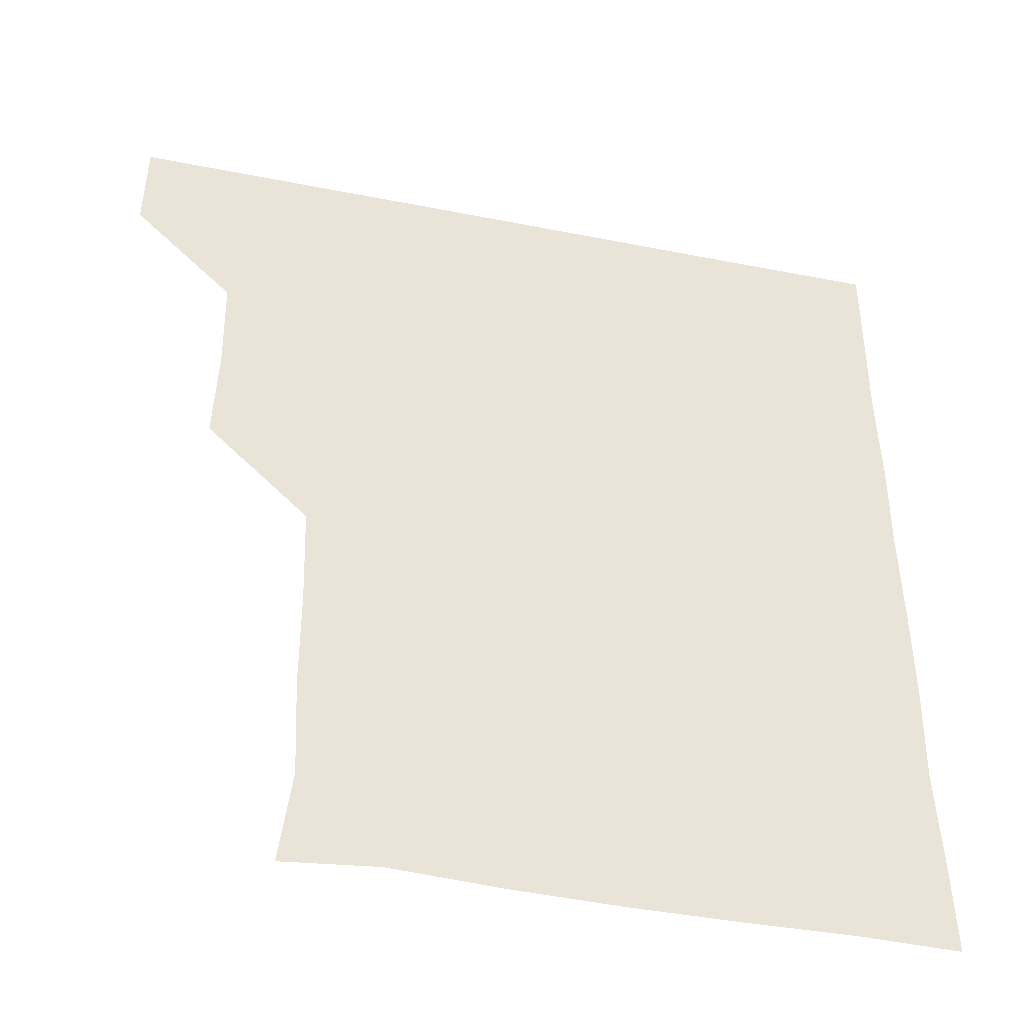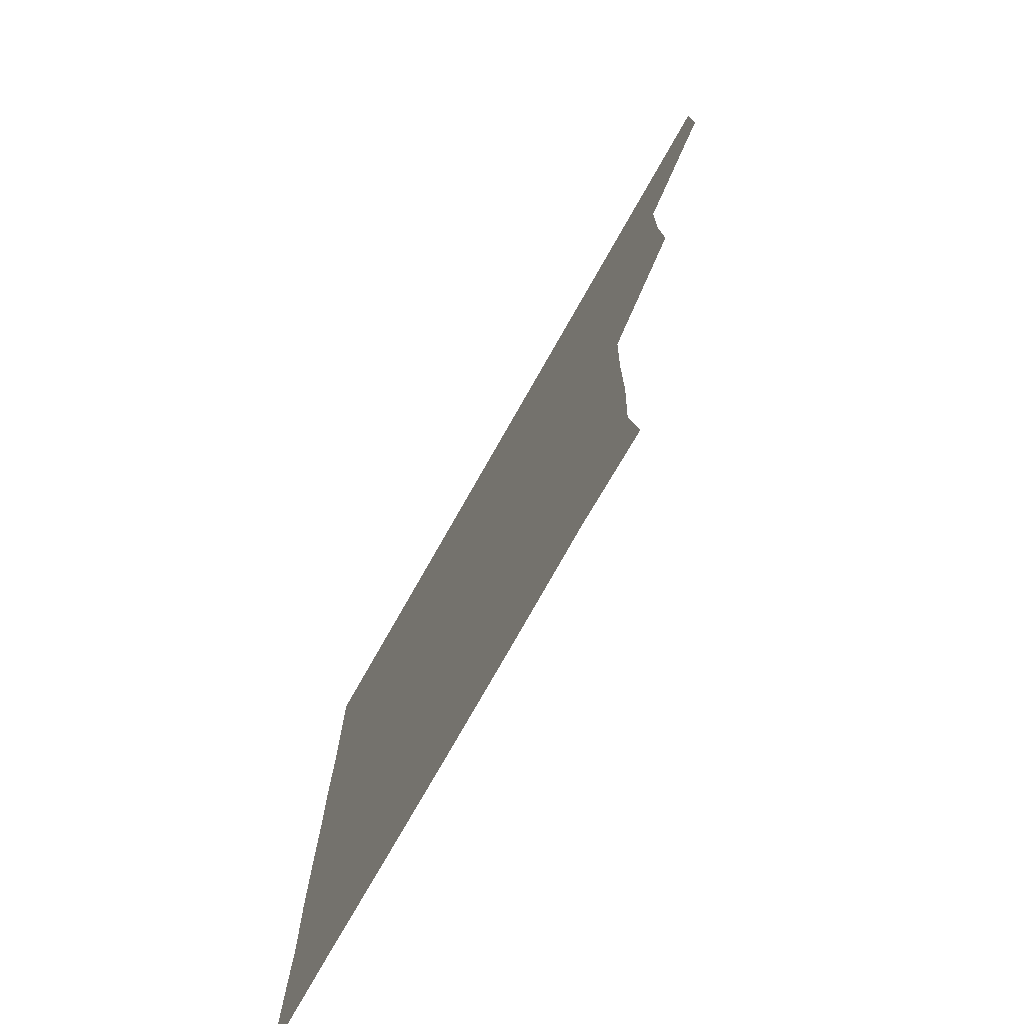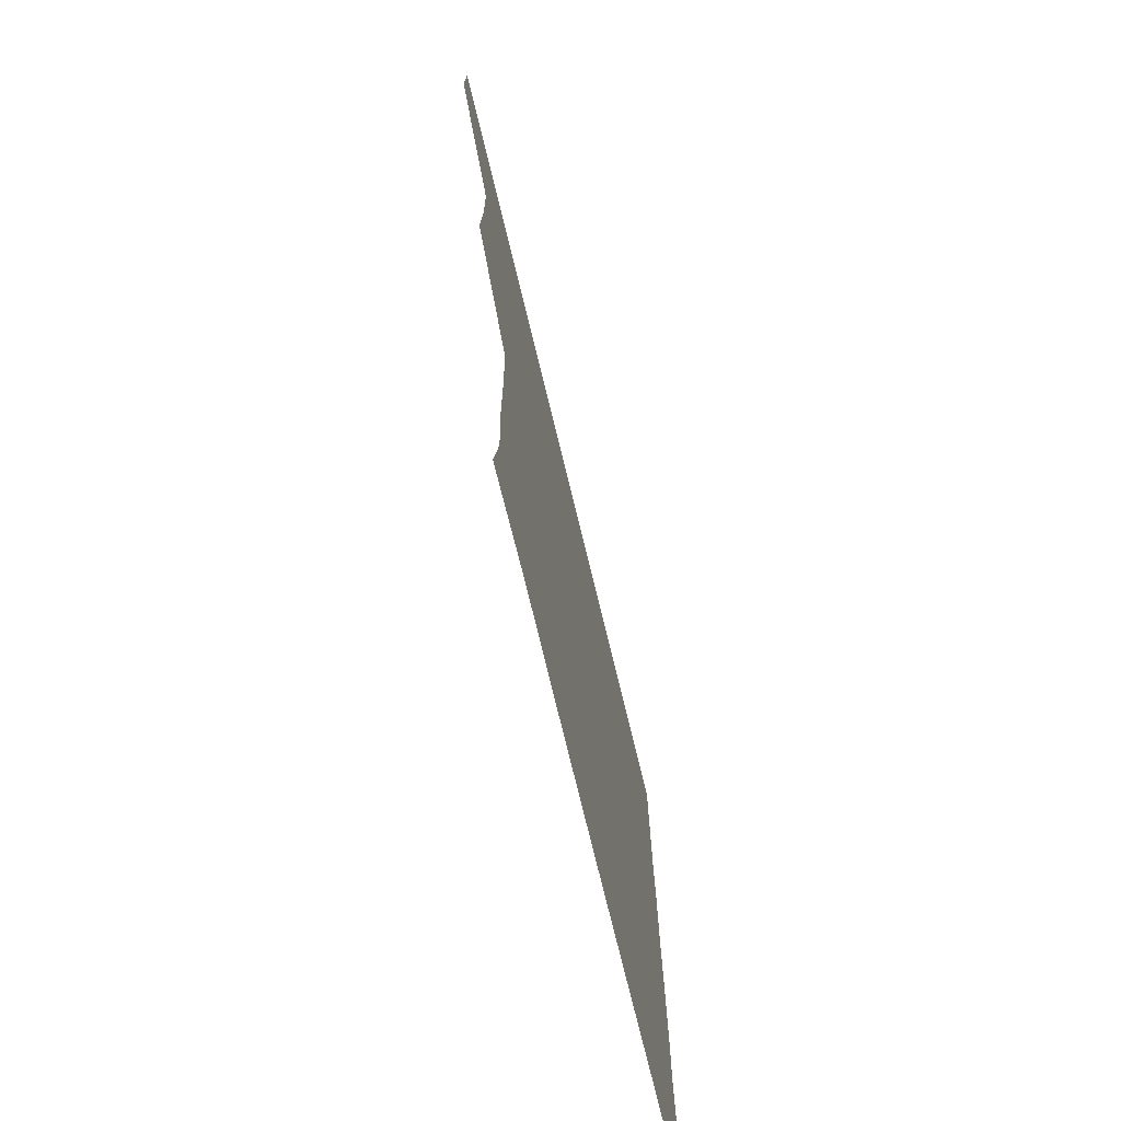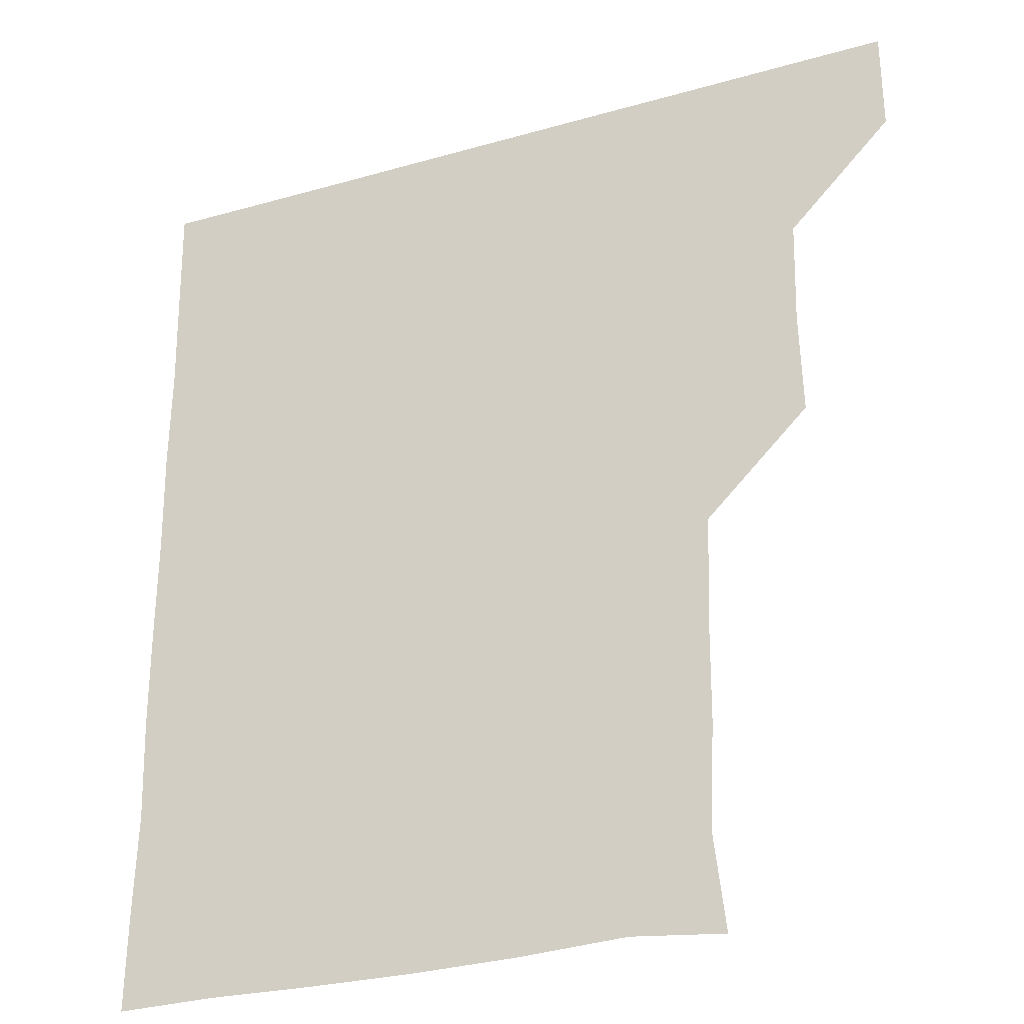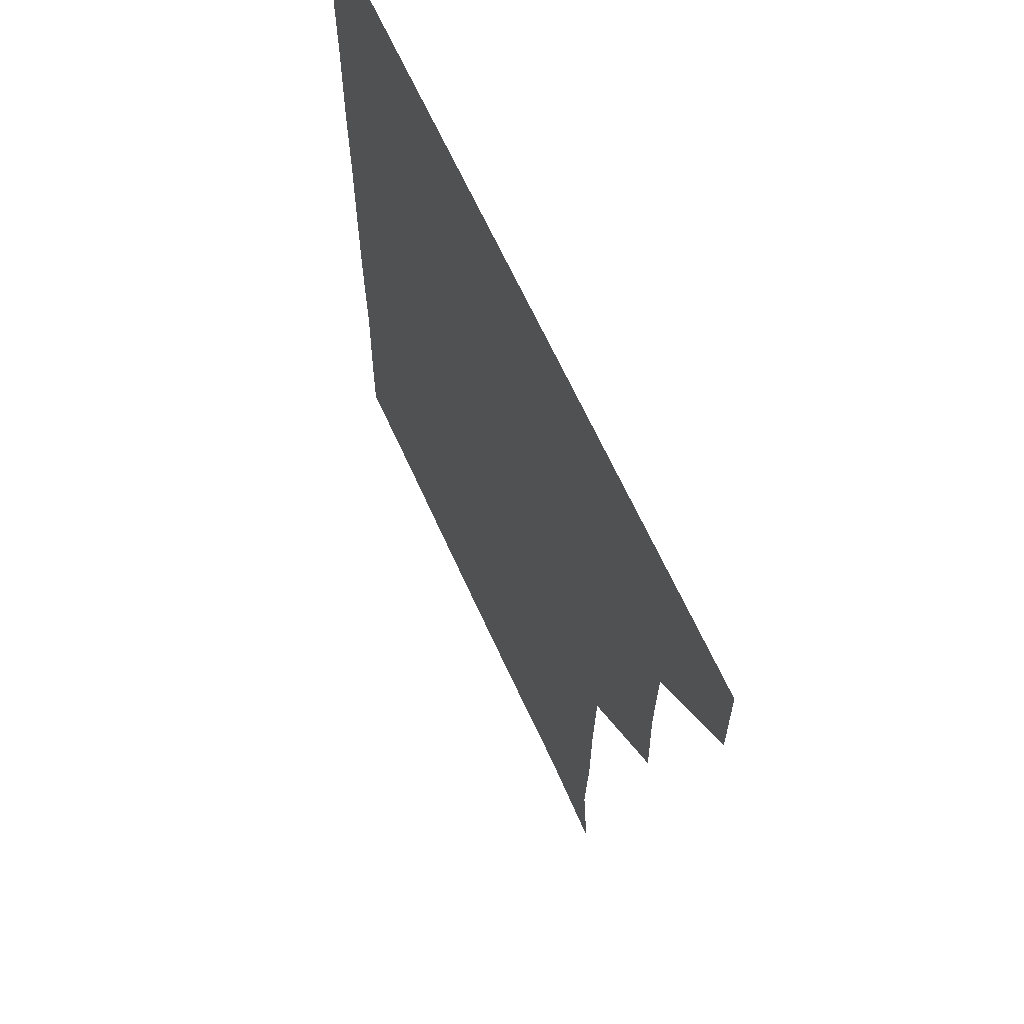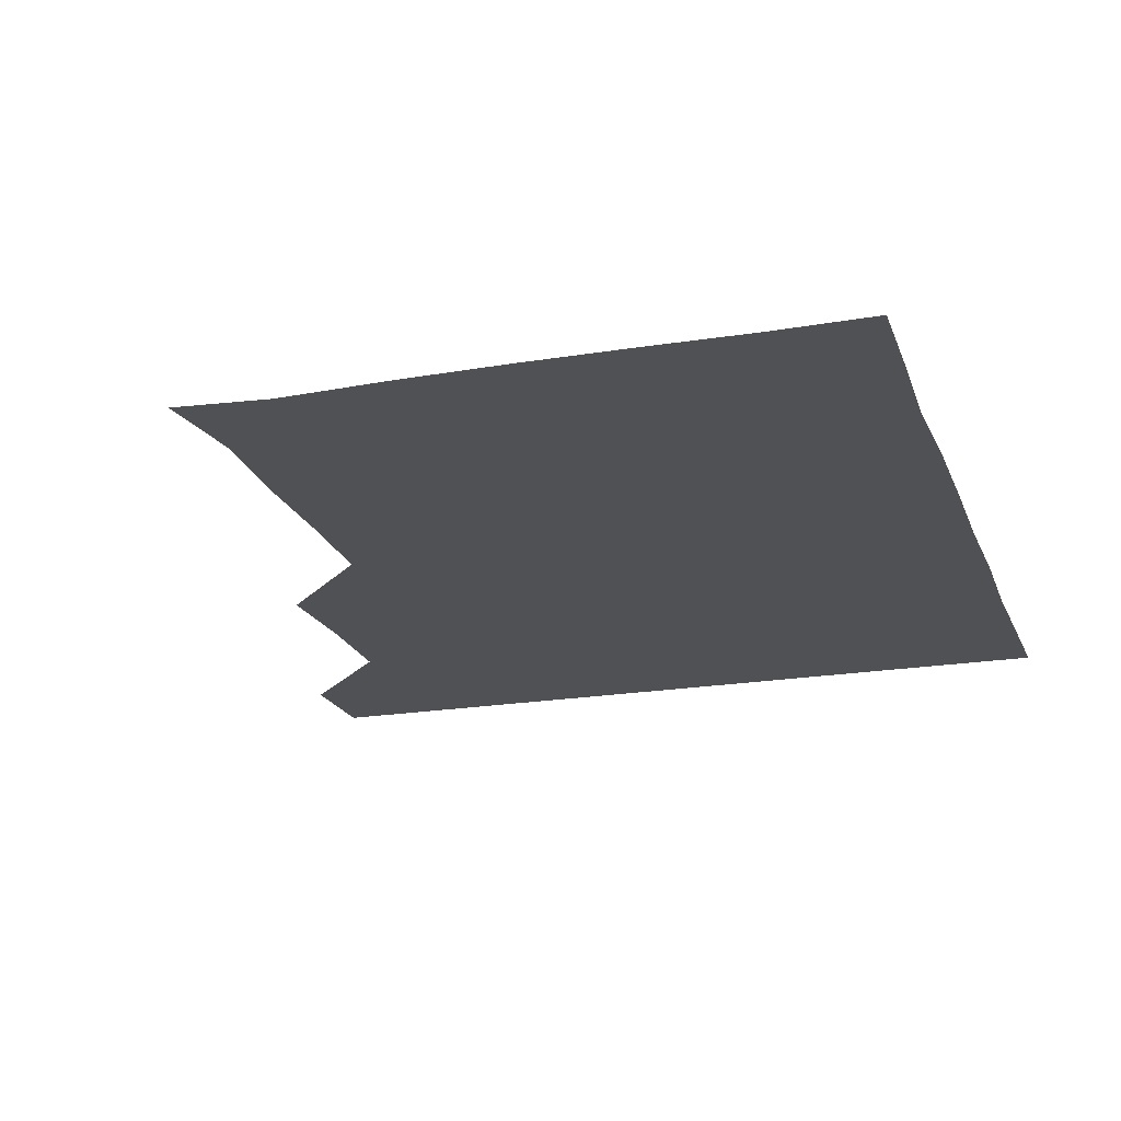
<metadata>
{"format":"obj","ext":"obj","renderer":"f3d","projection":"perspective","resolution":1024,"background":"white","views":[{"elev":-44.9,"azim":-12.9,"up":"+Y"},{"elev":-76.4,"azim":-119.6,"up":"+Y"},{"elev":-74.9,"azim":-76.3,"up":"+Y"},{"elev":-28.4,"azim":-156.7,"up":"+Y"},{"elev":64.8,"azim":-114.2,"up":"+Y"},{"elev":-20.0,"azim":17.3,"up":"+Z"}]}
</metadata>
<code>
v 450.9 390.8 0
v 451.1 421 0
v 481.1 299.6 0
v 481.9 330.2 0
v 481.2 360.7 0
v 481.2 391.1 0
v 481 421 0
v 510.8 149.8 0
v 514.1 178.1 0
v 512.5 209.1 0
v 512.3 239.7 0
v 511.3 270.4 0
v 511.3 301.7 0
v 511.3 331.4 0
v 511.2 361.3 0
v 511.1 391 0
v 511 421 0
v 538 152.5 0
v 541.5 182.5 0
v 541.6 211.6 0
v 541.4 241.6 0
v 541.2 271.2 0
v 541 300.9 0
v 541.1 331.4 0
v 541 361.1 0
v 541.2 391 0
v 541 421 0
v 569.8 150.9 0
v 571.1 181.5 0
v 571 212.1 0
v 571.2 241.7 0
v 571.3 271.3 0
v 571.2 301.6 0
v 571.1 331.3 0
v 571.2 361.3 0
v 571.1 391 0
v 571 421 0
v 600.9 150.3 0
v 601.3 182 0
v 601.4 210.9 0
v 600.8 241 0
v 600.9 271.7 0
v 600.9 301.6 0
v 601.1 331.4 0
v 601 361.2 0
v 601.1 391 0
v 600.9 421 0
v 631.8 150.5 0
v 630.7 181.6 0
v 630.8 212.4 0
v 630.9 242.1 0
v 630.9 271.5 0
v 630.9 301.2 0
v 630.7 331.6 0
v 631 361.3 0
v 631.1 391.1 0
v 631 420.9 0
v 662.5 151.1 0
v 660.4 182.2 0
v 660 212.3 0
v 660.3 242 0
v 660.2 271.9 0
v 660.3 301.8 0
v 660.8 331.1 0
v 660.8 361.4 0
v 660.9 391.4 0
v 661.1 421 0
v 691.3 150.7 0
v 690.8 179.1 0
v 689.8 208.9 0
v 690.6 239 0
v 690.6 269.1 0
v 690.3 299.5 0
v 690.7 329.7 0
v 690.1 360.4 0
v 690.6 390.8 0
v 690.9 421 0
v 691 451 0
f 5 6 1
f 1 6 2
f 6 7 2
f 12 13 3
f 3 13 4
f 13 14 4
f 4 14 5
f 14 15 5
f 5 15 6
f 15 16 6
f 6 16 7
f 16 17 7
f 8 18 9
f 18 19 9
f 9 19 10
f 19 20 10
f 10 20 11
f 20 21 11
f 11 21 12
f 21 22 12
f 12 22 13
f 22 23 13
f 13 23 14
f 23 24 14
f 14 24 15
f 24 25 15
f 15 25 16
f 25 26 16
f 16 26 17
f 26 27 17
f 18 28 19
f 28 29 19
f 19 29 20
f 29 30 20
f 20 30 21
f 30 31 21
f 21 31 22
f 31 32 22
f 22 32 23
f 32 33 23
f 23 33 24
f 33 34 24
f 24 34 25
f 34 35 25
f 25 35 26
f 35 36 26
f 26 36 27
f 36 37 27
f 28 38 29
f 38 39 29
f 29 39 30
f 39 40 30
f 30 40 31
f 40 41 31
f 31 41 32
f 41 42 32
f 32 42 33
f 42 43 33
f 33 43 34
f 43 44 34
f 34 44 35
f 44 45 35
f 35 45 36
f 45 46 36
f 36 46 37
f 46 47 37
f 38 48 39
f 48 49 39
f 39 49 40
f 49 50 40
f 40 50 41
f 50 51 41
f 41 51 42
f 51 52 42
f 42 52 43
f 52 53 43
f 43 53 44
f 53 54 44
f 44 54 45
f 54 55 45
f 45 55 46
f 55 56 46
f 46 56 47
f 56 57 47
f 48 58 49
f 58 59 49
f 49 59 50
f 59 60 50
f 50 60 51
f 60 61 51
f 51 61 52
f 61 62 52
f 52 62 53
f 62 63 53
f 53 63 54
f 63 64 54
f 54 64 55
f 64 65 55
f 55 65 56
f 65 66 56
f 56 66 57
f 66 67 57
f 58 68 59
f 68 69 59
f 59 69 60
f 69 70 60
f 60 70 61
f 70 71 61
f 61 71 62
f 71 72 62
f 62 72 63
f 72 73 63
f 63 73 64
f 73 74 64
f 64 74 65
f 74 75 65
f 65 75 66
f 75 76 66
f 66 76 67
f 76 77 67

</code>
